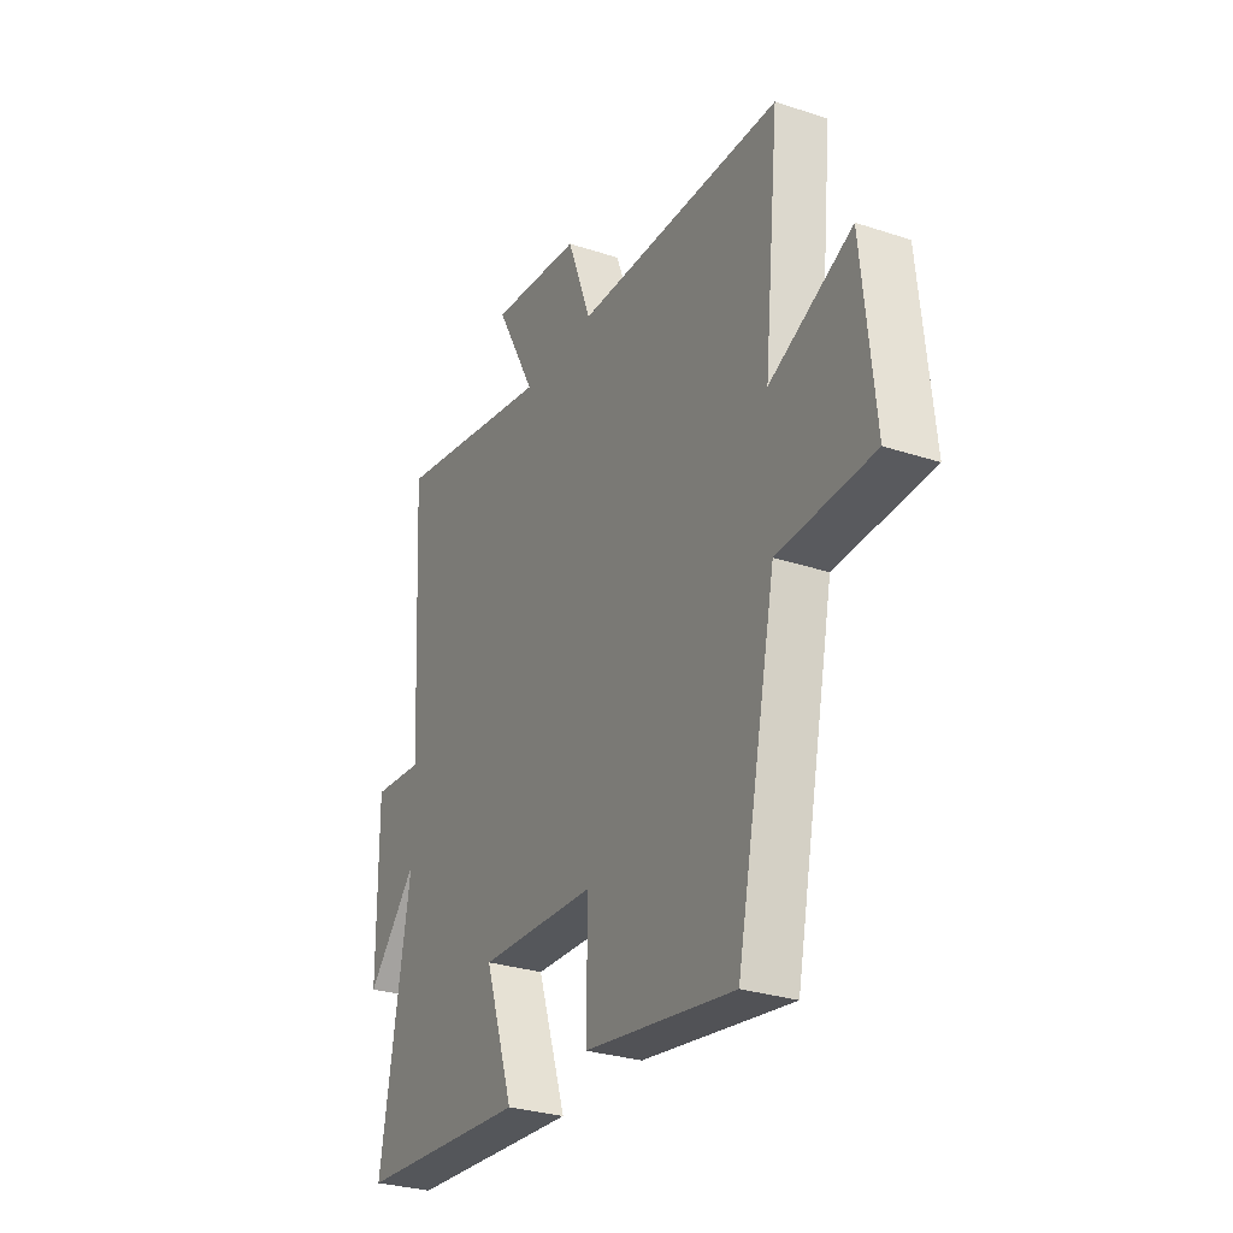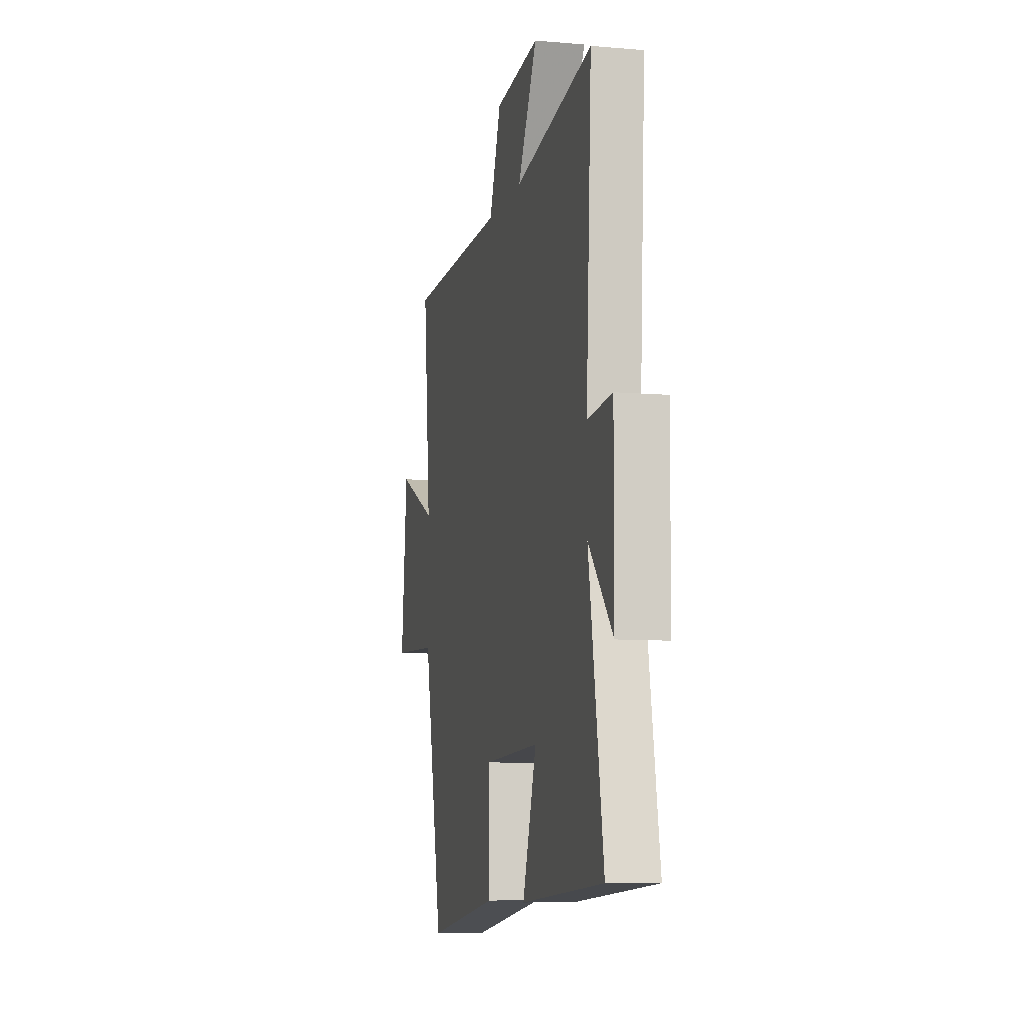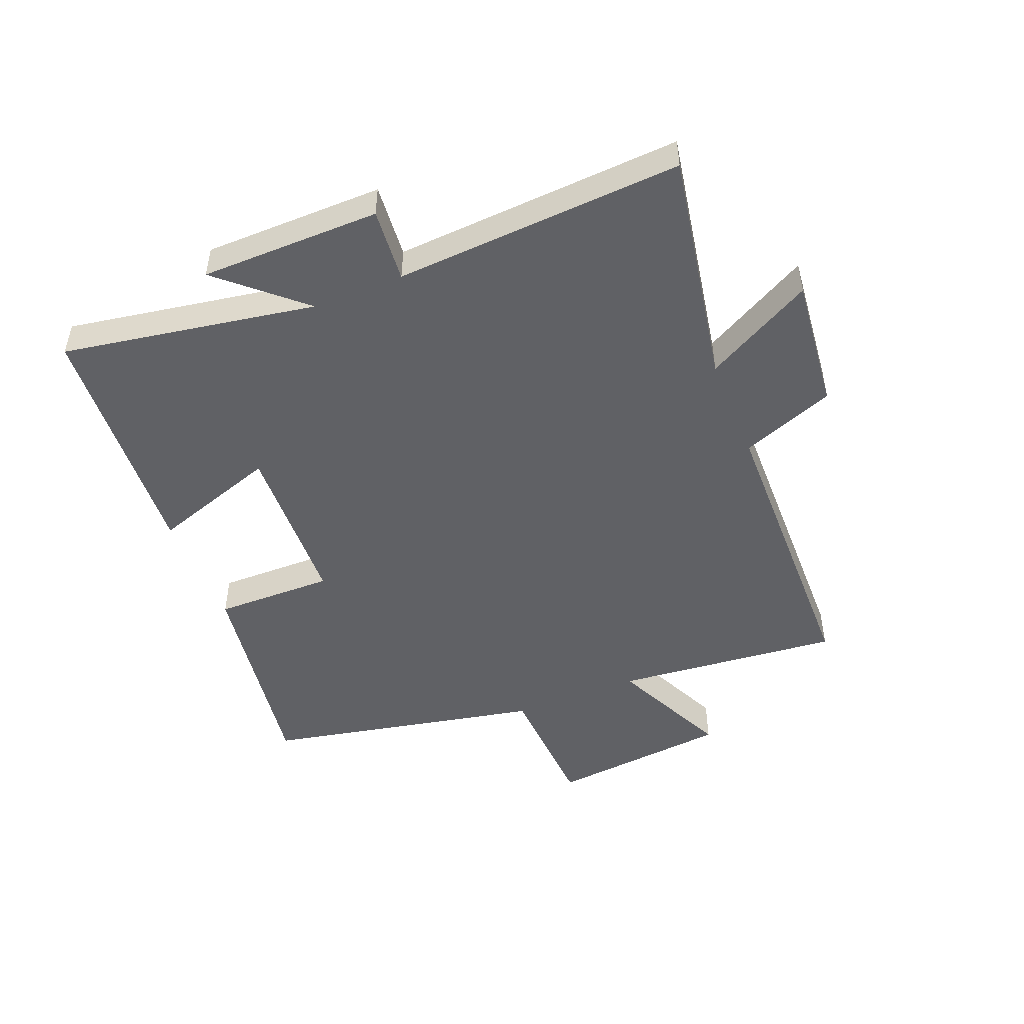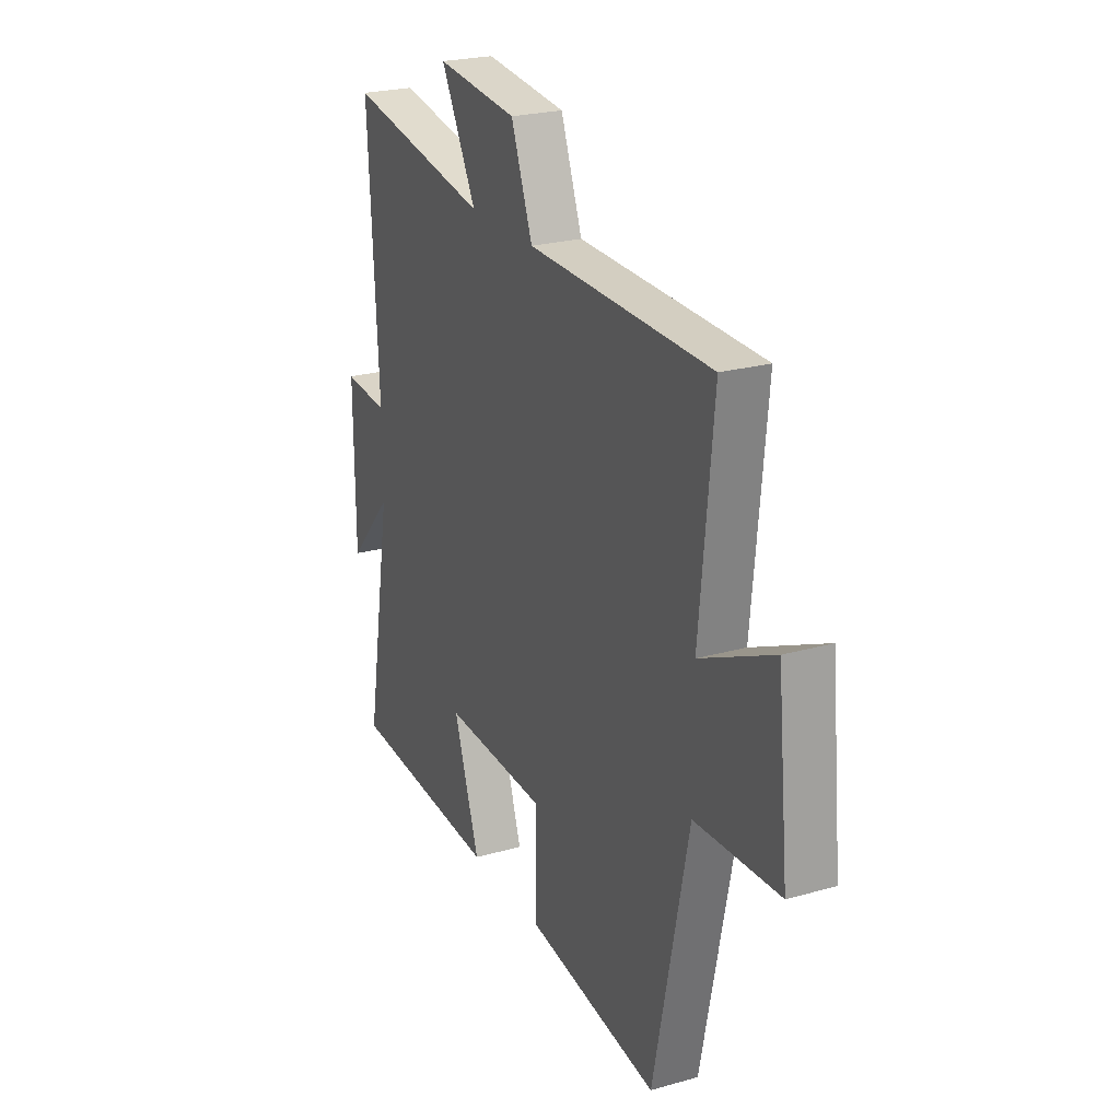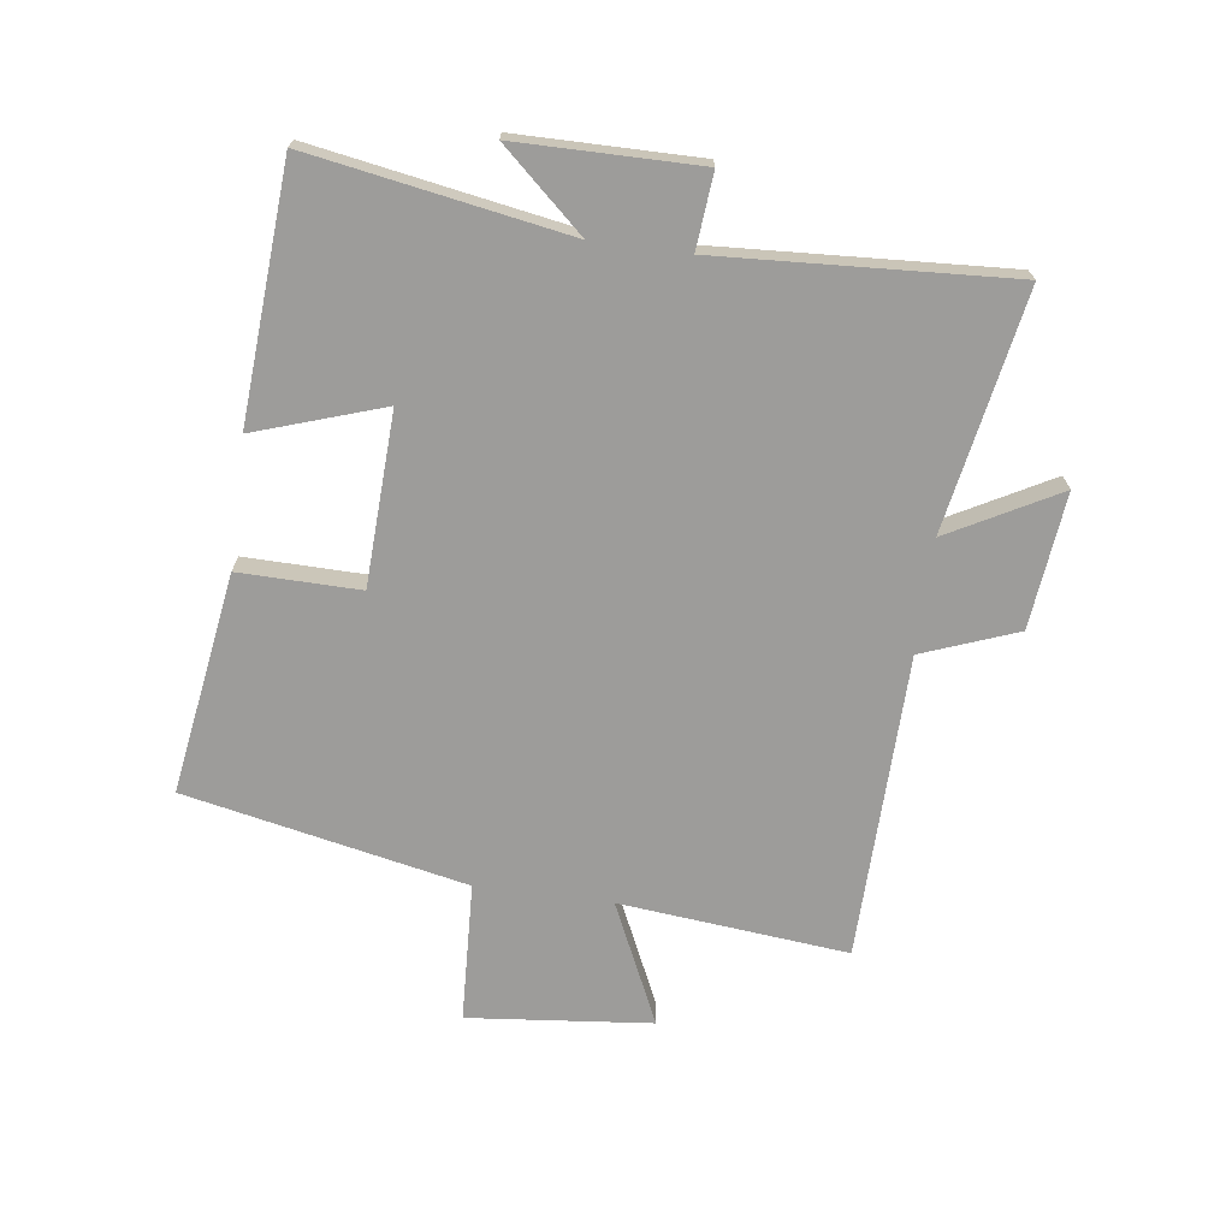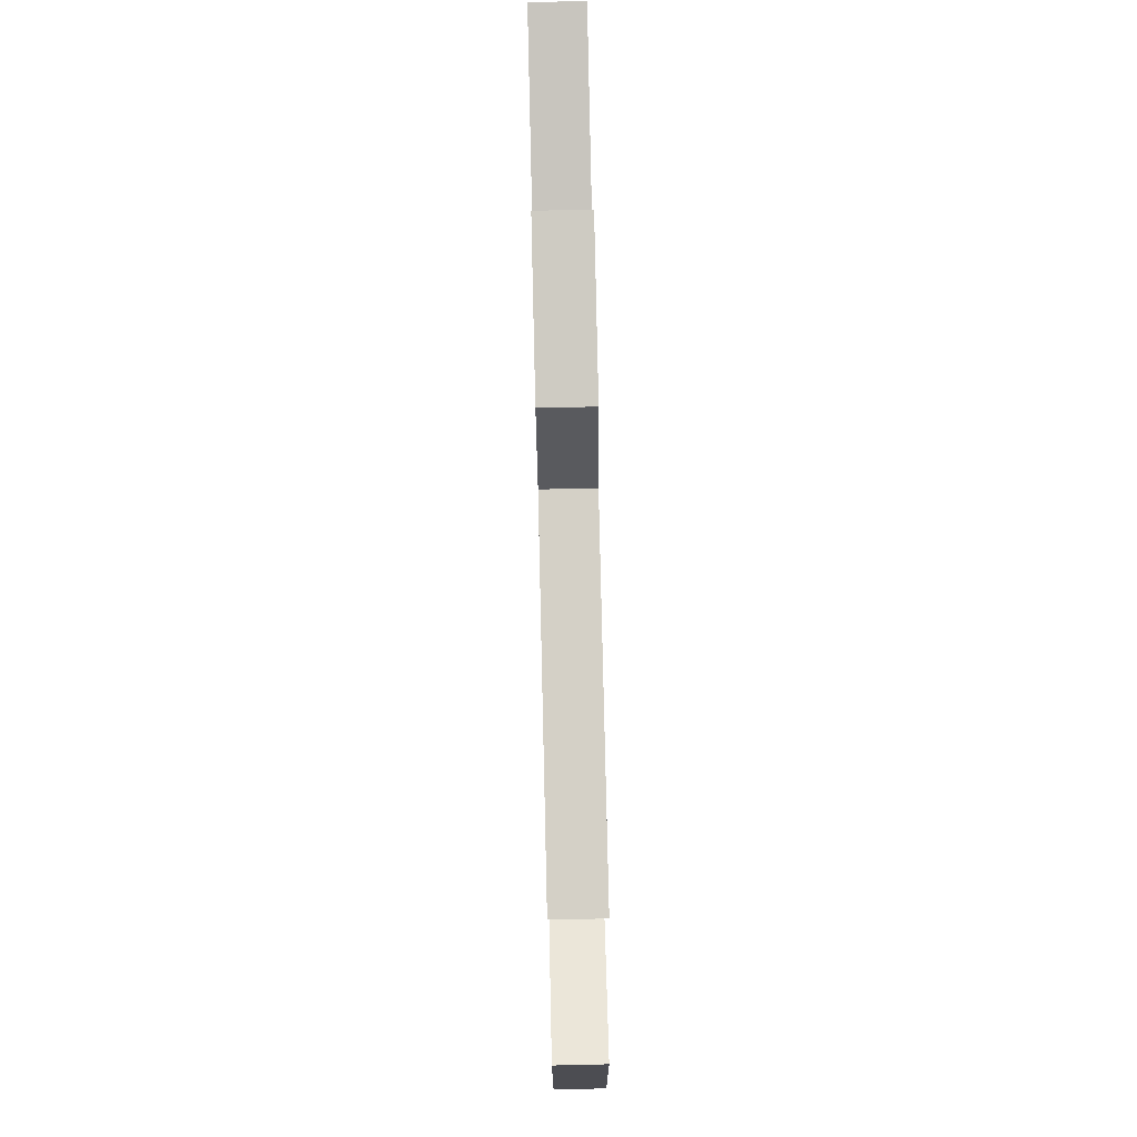
<metadata>
{"format":"obj","ext":"obj","renderer":"f3d","projection":"perspective","resolution":1024,"background":"white","views":[{"elev":-29.1,"azim":63.8,"up":"+Z"},{"elev":-8.4,"azim":-103.3,"up":"+Z"},{"elev":-48.8,"azim":-67.9,"up":"+Y"},{"elev":23.8,"azim":64.6,"up":"+Z"},{"elev":-70.1,"azim":-97.6,"up":"+Y"},{"elev":79.2,"azim":88.7,"up":"+Z"}]}
</metadata>
<code>
v 0.405 0.07 -0.555
v 0.046 0.07 -0.5
v 0.049 0.07 -0.304
v -0.231 0.07 -0.292
v -0.162 0.07 -0.5
v -0.572 0.07 -0.472
v -0.5 0.07 -0.055
v -0.62 0.07 -0.188
v -0.622 0.07 0.108
v -0.5 0.07 0.097
v -0.527 0.07 0.571
v -0.14 0.07 0.5
v -0.236 0.07 0.678
v -0.016 0.07 0.654
v 0.042 0.07 0.5
v 0.537 0.07 0.49
v 0.5 0.07 0.119
v 0.697 0.07 0.21
v 0.727 0.07 -0.088
v 0.5 0.07 -0.099
v 0.405 0 -0.555
v 0.046 0 -0.5
v 0.049 0 -0.304
v -0.231 0 -0.292
v -0.162 0 -0.5
v -0.572 0 -0.472
v -0.5 0 -0.055
v -0.62 0 -0.188
v -0.622 0 0.108
v -0.5 0 0.097
v -0.527 0 0.571
v -0.14 0 0.5
v -0.236 0 0.678
v -0.016 0 0.654
v 0.042 0 0.5
v 0.537 0 0.49
v 0.5 0 0.119
v 0.697 0 0.21
v 0.727 0 -0.088
v 0.5 0 -0.099
f 17 18 19 20
f 1 2 3
f 20 1 3
f 17 20 3
f 17 3 4
f 16 17 4
f 15 16 4
f 12 13 14 15
f 12 15 4
f 10 11 12 4
f 7 8 9 10
f 7 10 4 5
f 5 6 7
f 40 39 38 37
f 23 22 21
f 23 21 40
f 23 40 37
f 24 23 37
f 24 37 36
f 24 36 35
f 35 34 33 32
f 24 35 32
f 24 32 31 30
f 30 29 28 27
f 25 24 30 27
f 27 26 25
f 1 21 22 2
f 2 22 23 3
f 3 23 24 4
f 4 24 25 5
f 5 25 26 6
f 6 26 27 7
f 7 27 28 8
f 8 28 29 9
f 9 29 30 10
f 10 30 31 11
f 11 31 32 12
f 12 32 33 13
f 13 33 34 14
f 14 34 35 15
f 15 35 36 16
f 16 36 37 17
f 17 37 38 18
f 18 38 39 19
f 19 39 40 20
f 20 40 21 1

</code>
